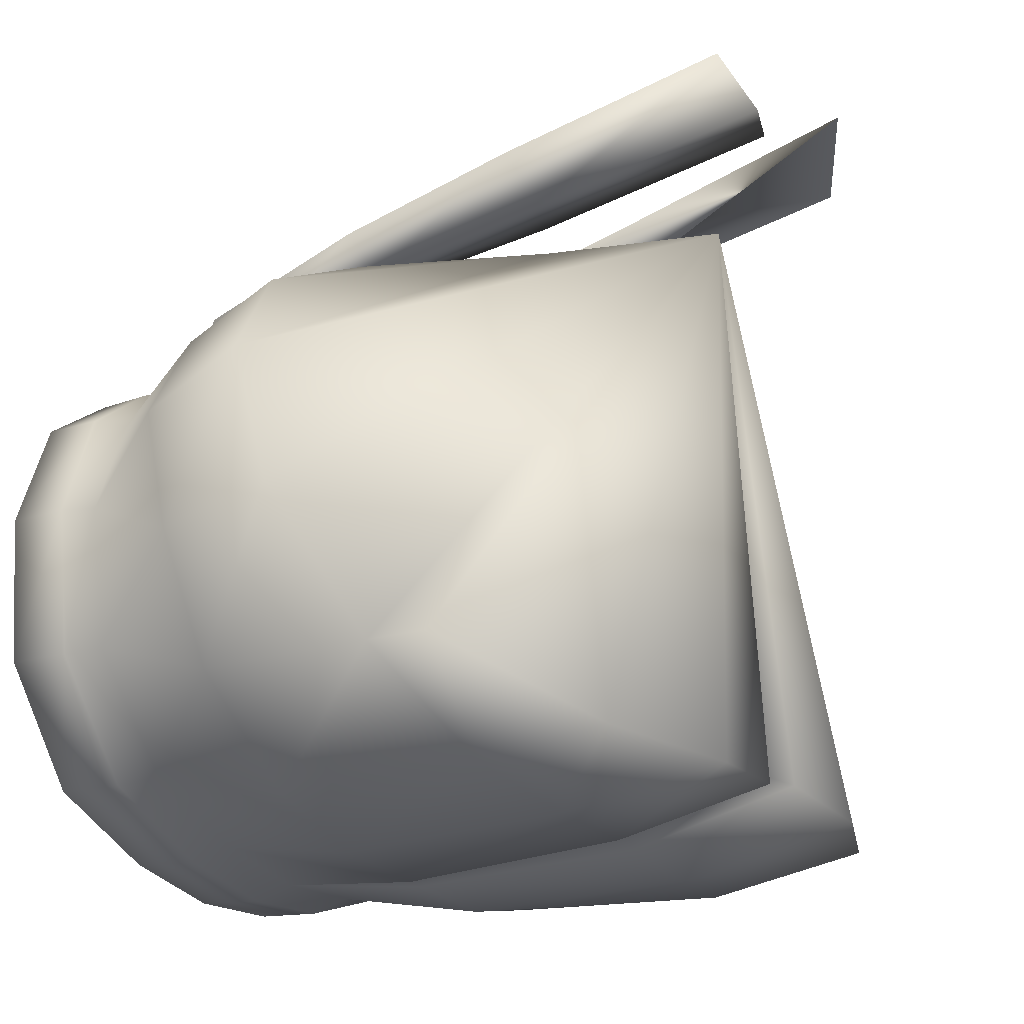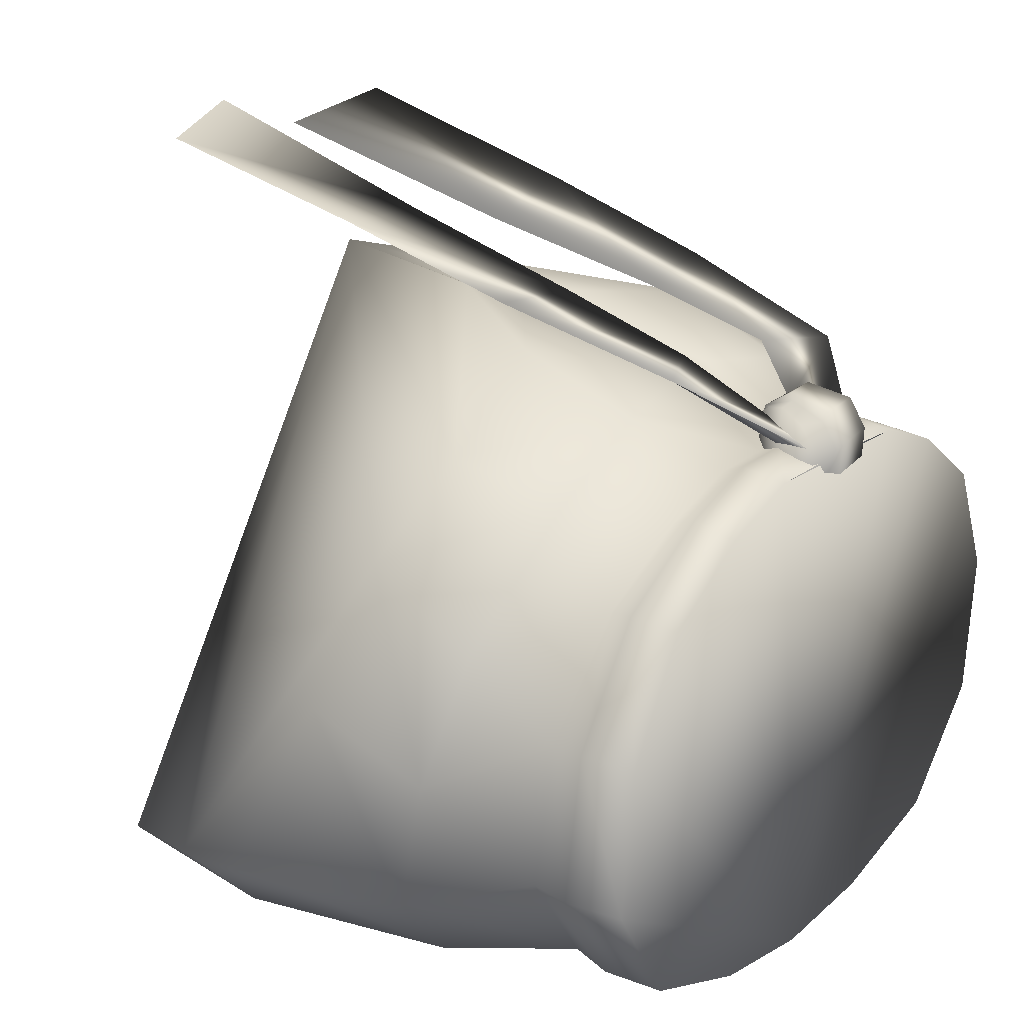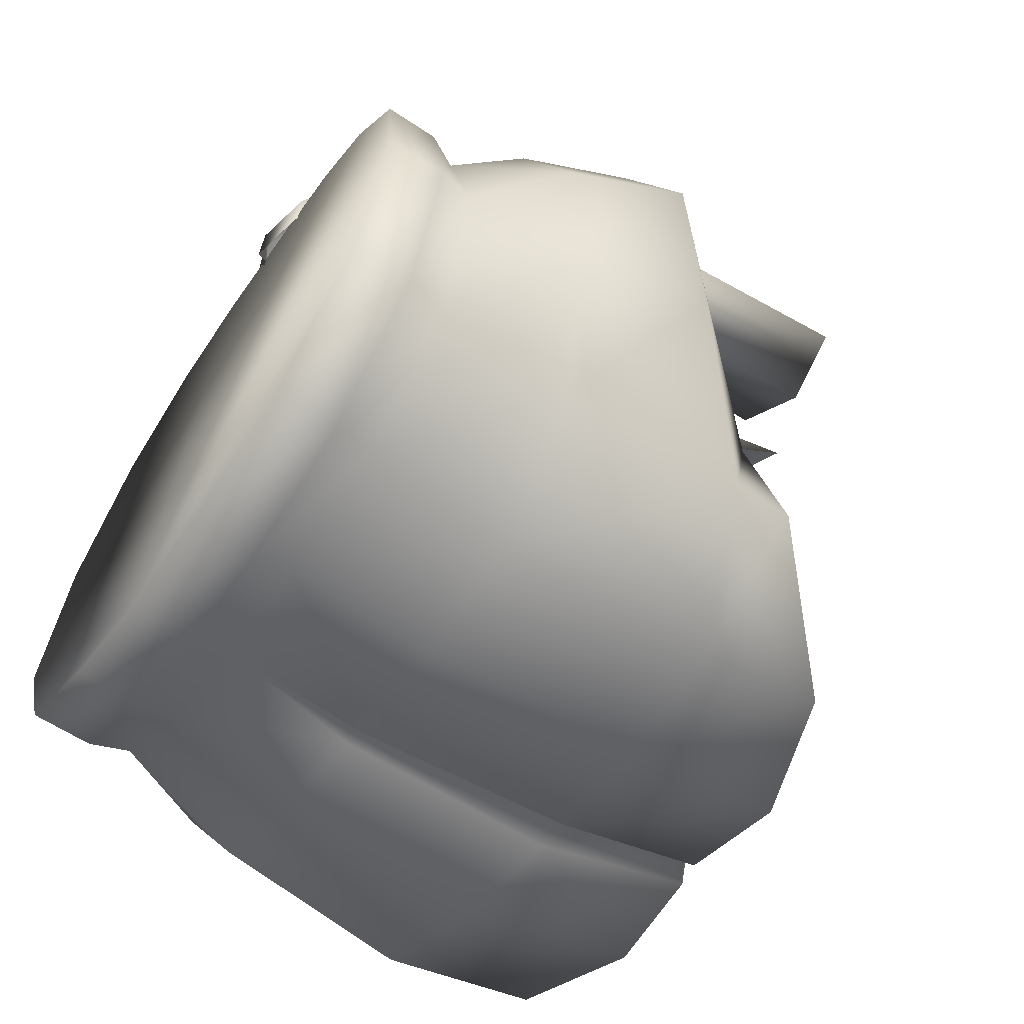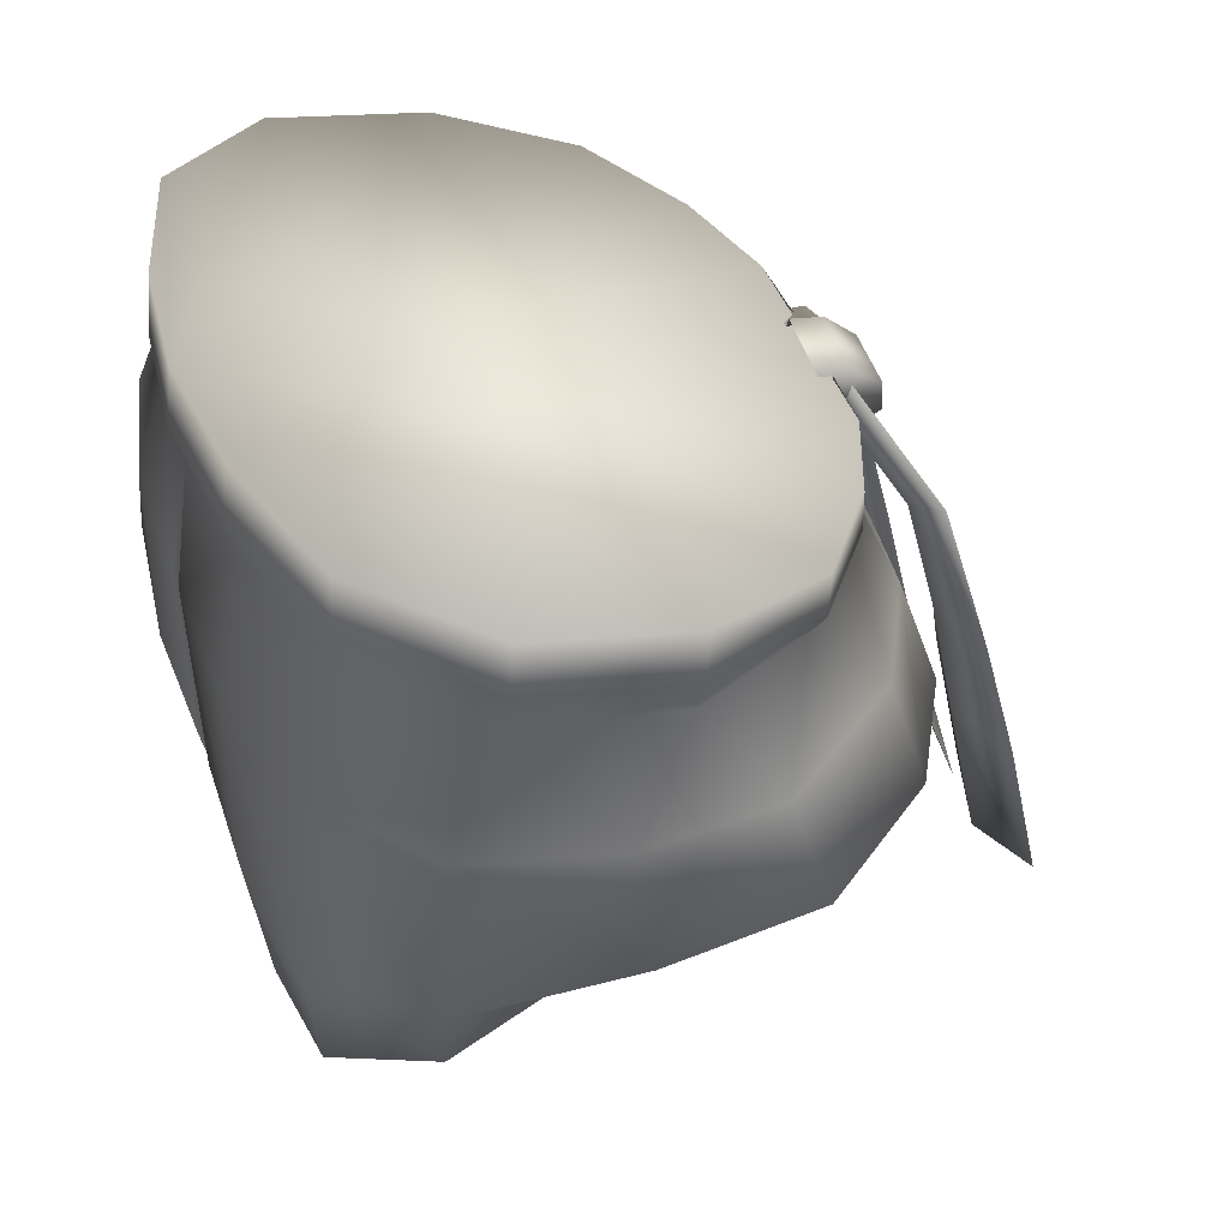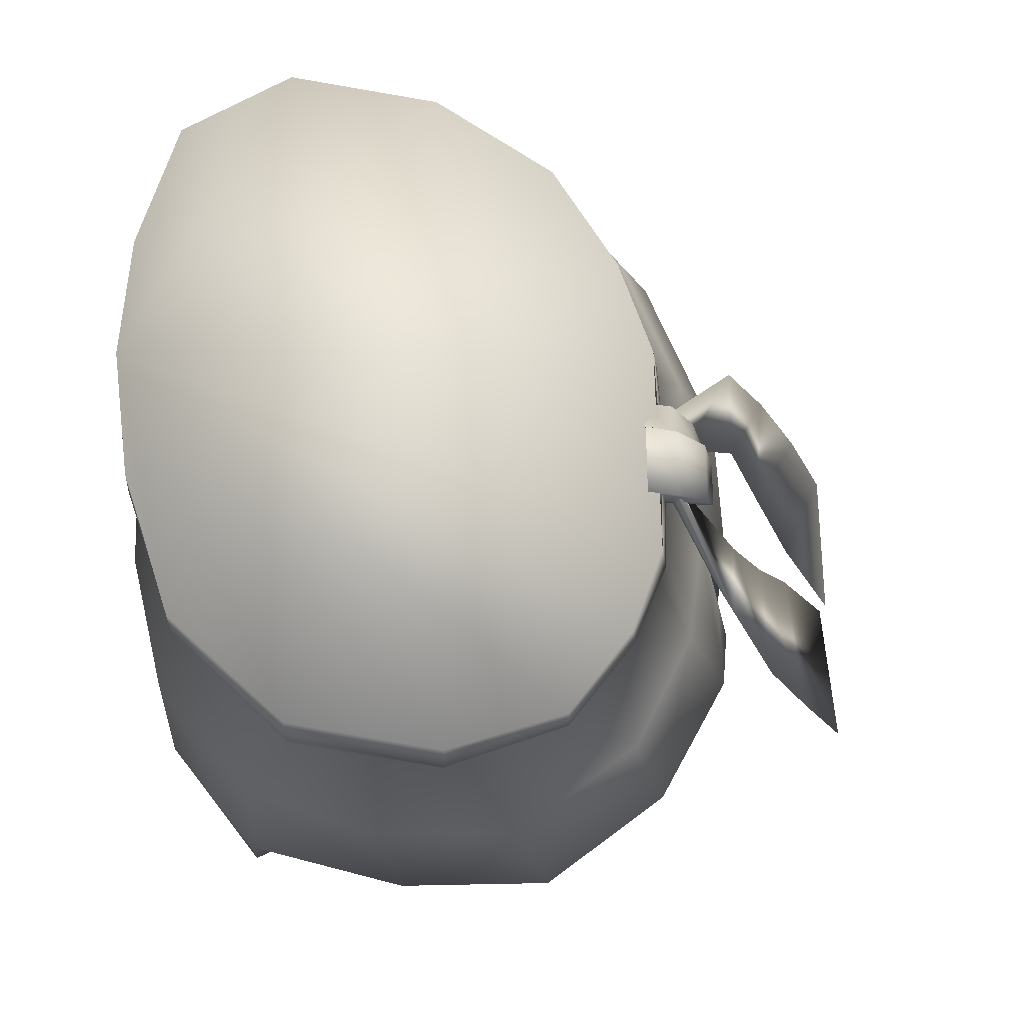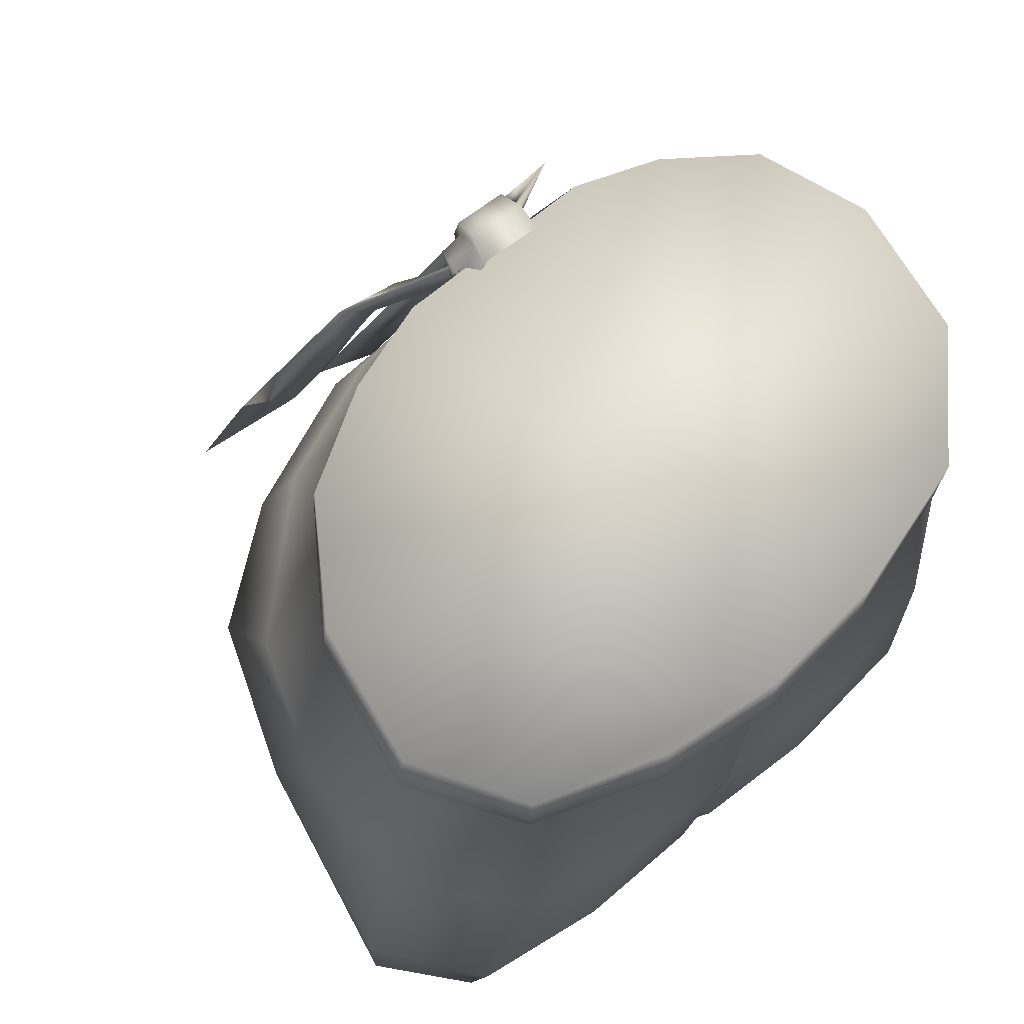
<metadata>
{"format":"obj","ext":"obj","renderer":"f3d","projection":"perspective","resolution":1024,"background":"white","views":[{"elev":-27.6,"azim":-60.4,"up":"+Z"},{"elev":25.0,"azim":129.6,"up":"+Z"},{"elev":-51.1,"azim":-120.9,"up":"+Z"},{"elev":44.2,"azim":-113.6,"up":"+Y"},{"elev":66.3,"azim":-94.6,"up":"+Y"},{"elev":72.7,"azim":137.0,"up":"+Y"}]}
</metadata>
<code>
o Mesh.404_DrawCall_231
v 0.4755 -6.851 5.928
v -0.9741 -6.994 5.969
v -0.2078 -7.076 5.739
v -0.05947 -4.511 5.22
v -1.354 -4.782 5.31
v -0.5425 -2.889 4.745
v -1.58 -3.066 4.765
v -0.8006 -1.683 4.363
v -1.553 -1.376 4.254
v -0.5081 -1.127 3.959
v -0.6778 -0.5169 3.766
v 1.728 -4.89 5.56
v 2.098 -6.913 6.114
v 1.189 -5.048 5.299
v 1.415 -3.199 5.026
v 0.9287 -3.243 4.786
v 0.9458 -1.512 4.504
v 0.6371 -1.714 4.35
v 0.08922 -0.4737 3.788
v 0.07781 -0.8287 3.747
v 0.266 -1.853 4.476
v -0.04393 -1.016 3.94
v 0.3556 -3.225 4.857
v 0.534 -5.093 5.364
v 0.8022 -7.553 6.121
v -0.6659 -4.77 5.068
v -1.021 -3.051 4.566
v -1.156 -1.594 4.137
v -0.5633 -0.8853 3.733
v -3.308 -2.023 2.088
v -3.492 -3.126 2.39
v -2.602 -1.918 3.267
v -3.169 -2.192 0.8744
v -3.329 -3.414 0.9951
v -2.621 -2.336 -0.3555
v -2.628 -4.1 -0.4714
v -1.414 -2.405 -1.174
v -1.389 -4.528 -1.271
v -0.1749 -2.371 -1.364
v -0.02052 -4.629 -1.33
v -0.4992 -4.816 4.571
v 0.09862 -6.442 4.623
v 0.1262 -4.009 4.453
v 1.157 -3.12 4.489
v -0.05559 -2.106 4.147
v 0.3957 -4.52 4.634
v 1.401 -5.985 -0.7
v -0.2225 -2.171 3.976
v -0.3467 -4.143 4.444
v -0.0671 -4.359 4.339
v -0.4819 -2.123 4.118
v -1.59 -3.228 4.299
v -1.554 -1.99 3.887
v -2.778 -2.989 3.554
v -0.6295 -0.8578 3.694
v -0.3076 -0.403 3.657
v -1.274 -0.4293 3.57
v 0.07168 -0.8363 3.736
v 0.6725 -0.3714 3.685
v 0.7186 -0.8149 3.745
v 1.569 -0.2994 3.44
v 1.553 -0.7727 3.494
v 2.557 -0.2071 2.913
v 2.594 -0.7062 2.93
v 3.332 -0.07621 1.876
v 3.416 -0.6202 1.879
v 3.643 0.04175 0.527
v 3.737 -0.5337 0.5091
v 3.097 0.1065 -0.5233
v 3.159 -0.4951 -0.5444
v 1.938 0.1036 -0.989
v 1.993 -0.5071 -1.041
v 0.8155 0.07978 -1.176
v 0.8954 -0.5339 -1.231
v -0.2603 -0.5761 -1.177
v -0.2148 -0.9779 -1.078
v -1.496 -1.03 -0.7775
v 1.989 -0.9085 -0.9437
v 0.9143 -0.9387 -1.123
v 3.09 -0.8856 -0.497
v 3.717 -0.8966 0.5316
v 3.402 -0.9482 1.858
v 2.528 -0.9809 2.855
v 1.565 -1.003 3.399
v 0.7423 -1.022 3.649
v -0.3628 0.03514 -1.125
v -1.626 -0.6414 -0.8319
v -1.705 -0.03637 -0.8066
v -2.681 -0.73 0.1235
v -2.72 -0.1475 0.1516
v -3.01 -0.8168 1.493
v -3.04 -0.2657 1.5
v -2.703 -0.8682 2.611
v -2.759 -0.3653 2.6
v -1.956 -0.88 3.283
v -2.037 -0.4067 3.227
v -1.262 -0.8755 3.626
v -2.594 -1.095 0.1456
v -2.918 -1.147 1.471
v -2.549 -1.141 2.545
v -1.879 -1.111 3.189
v -1.202 -1.083 3.53
v -0.2406 -1.054 3.634
v -0.576 -1.064 3.597
v 0.1026 -1.043 3.639
v 2.853 -6.388 -0.8171
v 3.525 -2.215 -0.8379
v 4.259 -2.072 0.1133
v 4.72 -3.811 0.03588
v 4.296 -3.109 1.85
v 1.637 -6.294 -0.8149
v 1.316 -4.569 -1.005
v 1.557 -4.601 -1.184
v 1.106 -2.308 -1.206
v 1.233 -2.315 -1.278
v 1.182 -4.616 -1.21
v 1.281 -6.194 -0.8982
v 0.1154 -6.282 -1.104
v 4.141 -1.911 1.373
v 4.082 -5.957 -0.6708
v 2.351 -1.728 3.605
v 3.636 -1.756 2.561
v 1.057 -1.89 4.065
v 2.771 -4.518 -1.138
v 3.694 -2.839 3.214
v 1.021 -2.323 -1.293
v 0.2276 -0.8059 3.515
v -0.07061 -1.147 3.978
v -0.05425 -1.189 3.432
v -0.04354 -0.903 4.081
v -0.2019 -1.16 3.972
v -0.227 -0.9081 4.095
v -0.2203 -1.221 3.969
v -0.2662 -0.9518 4.161
v -0.479 -1.244 3.954
v -0.6344 -1.005 4.14
v -0.5781 -0.9052 3.468
v -0.7685 -0.5947 4.041
v -0.7689 -0.4076 3.77
v -0.1924 -0.2897 3.804
v -0.0905 -0.3733 3.53
v -0.1273 -0.2701 3.528
v -0.1539 -0.3448 3.756
v 0.1758 -0.4244 3.546
v 0.1156 -0.3961 3.79
v 0.03366 -0.6296 3.996
v -0.2504 -0.5133 4.071
v -0.7158 -0.3884 3.493
v -0.1986 -0.5368 3.982
v -0.3093 -1.205 3.417
v 2.424 -2.272 -1.187
v 4.029 -4.314 -0.8973
v 4.77 -4.505 -0.02722
v -1.304 -5.796 -1.135
v -2.573 -4.681 -0.485
v 2.611 -2.777 3.926
f 1 2 3
f 4 2 1
f 4 5 2
f 6 5 4
f 6 7 5
f 8 7 6
f 8 9 7
f 10 9 8
f 10 11 9
f 14 15 12
f 16 15 14
f 16 17 15
f 18 17 16
f 18 19 17
f 20 19 18
f 20 21 22
f 18 21 20
f 18 23 21
f 16 23 18
f 16 24 23
f 14 24 16
f 14 25 24
f 2 26 3
f 5 26 2
f 5 27 26
f 7 27 5
f 7 28 27
f 9 28 7
f 9 29 28
f 11 29 9
f 13 24 25
f 12 24 13
f 12 23 24
f 15 23 12
f 15 21 23
f 17 21 15
f 17 22 21
f 19 22 17
f 8 28 29
f 6 28 8
f 6 27 28
f 4 27 6
f 4 26 27
f 1 26 4
f 1 3 26
f 10 8 29
f 30 31 32
f 33 31 30
f 33 34 31
f 35 34 33
f 35 36 34
f 37 36 35
f 37 38 36
f 39 38 37
f 39 40 38
f 43 44 45
f 46 44 43
f 48 49 50
f 51 49 48
f 51 52 49
f 53 52 51
f 53 54 52
f 32 54 53
f 32 31 54
f 55 56 57
f 58 56 55
f 58 59 56
f 60 59 58
f 60 61 59
f 62 61 60
f 62 63 61
f 64 63 62
f 64 65 63
f 66 65 64
f 66 67 65
f 68 67 66
f 68 69 67
f 70 69 68
f 70 71 69
f 72 71 70
f 72 73 71
f 74 73 72
f 74 75 73
f 76 75 74
f 76 77 75
f 74 78 79
f 72 78 74
f 72 80 78
f 70 80 72
f 70 81 80
f 68 81 70
f 68 82 81
f 66 82 68
f 66 83 82
f 64 83 66
f 64 84 83
f 62 84 64
f 62 85 84
f 60 85 62
f 60 58 85
f 75 86 73
f 87 86 75
f 87 88 86
f 89 88 87
f 89 90 88
f 91 90 89
f 91 92 90
f 93 92 91
f 93 94 92
f 95 94 93
f 95 96 94
f 97 96 95
f 97 57 96
f 55 57 97
f 77 87 75
f 98 87 77
f 98 89 87
f 99 89 98
f 99 91 89
f 100 91 99
f 100 93 91
f 101 93 100
f 101 95 93
f 102 95 101
f 102 97 95
f 55 97 102
f 79 76 74
f 55 103 58
f 104 103 55
f 105 85 58
f 105 58 103
f 104 55 102
f 80 107 78
f 108 107 80
f 108 109 107
f 110 109 108
f 112 111 47
f 112 113 111
f 114 113 112
f 114 115 113
f 112 116 114
f 117 116 112
f 117 118 116
f 43 42 46
f 51 48 103
f 104 51 103
f 51 104 53
f 156 46 42
f 81 82 119
f 47 42 117
f 119 110 108
f 83 84 121
f 121 122 83
f 85 105 123
f 81 108 80
f 108 81 119
f 106 124 120
f 122 121 125
f 76 79 126
f 127 128 129
f 130 128 127
f 130 131 128
f 132 131 130
f 132 133 131
f 134 133 132
f 134 135 133
f 136 135 134
f 136 137 135
f 138 137 136
f 138 139 137
f 140 141 142
f 143 141 140
f 143 144 141
f 145 144 143
f 145 127 144
f 146 127 145
f 146 130 127
f 132 130 146
f 147 138 136
f 140 138 147
f 140 139 138
f 142 139 140
f 142 148 139
f 147 143 140
f 149 143 147
f 149 145 143
f 146 145 149
f 150 129 133
f 131 129 128
f 135 150 133
f 131 133 129
f 148 137 139
f 132 149 134
f 134 147 136
f 149 132 146
f 147 134 149
f 150 135 137
f 151 124 115
f 152 124 151
f 152 120 124
f 153 120 152
f 119 125 110
f 119 122 125
f 82 122 119
f 82 83 122
f 102 53 104
f 101 53 102
f 101 32 53
f 100 32 101
f 100 30 32
f 99 30 100
f 99 33 30
f 98 33 99
f 98 35 33
f 77 35 98
f 77 37 35
f 76 37 77
f 76 39 37
f 126 39 76
f 126 40 39
f 152 109 153
f 152 107 109
f 151 107 152
f 151 78 107
f 115 78 151
f 115 79 78
f 114 79 115
f 114 126 79
f 116 126 114
f 116 40 126
f 118 40 116
f 118 154 40
f 155 154 42
f 42 154 118
f 121 156 125
f 121 123 156
f 84 123 121
f 84 85 123
f 112 47 117
f 123 44 156
f 123 45 44
f 105 45 123
f 105 103 45
f 124 113 115
f 106 113 124
f 106 111 113
f 154 38 40
f 155 38 154
f 155 36 38
f 41 49 52
f 42 49 41
f 42 50 49
f 43 50 42
f 43 48 50
f 45 48 43
f 45 103 48
f 73 86 88 90 92 94 96 57 59 61 63 65 67 69 71
f 156 44 46
f 52 54 41
f 54 31 41
f 41 31 42
f 31 34 42
f 36 42 34
f 155 42 36
f 42 118 117
f 47 111 42
f 111 106 42
f 120 42 106
f 153 42 120
f 153 109 110 125 42
f 156 42 125

</code>
